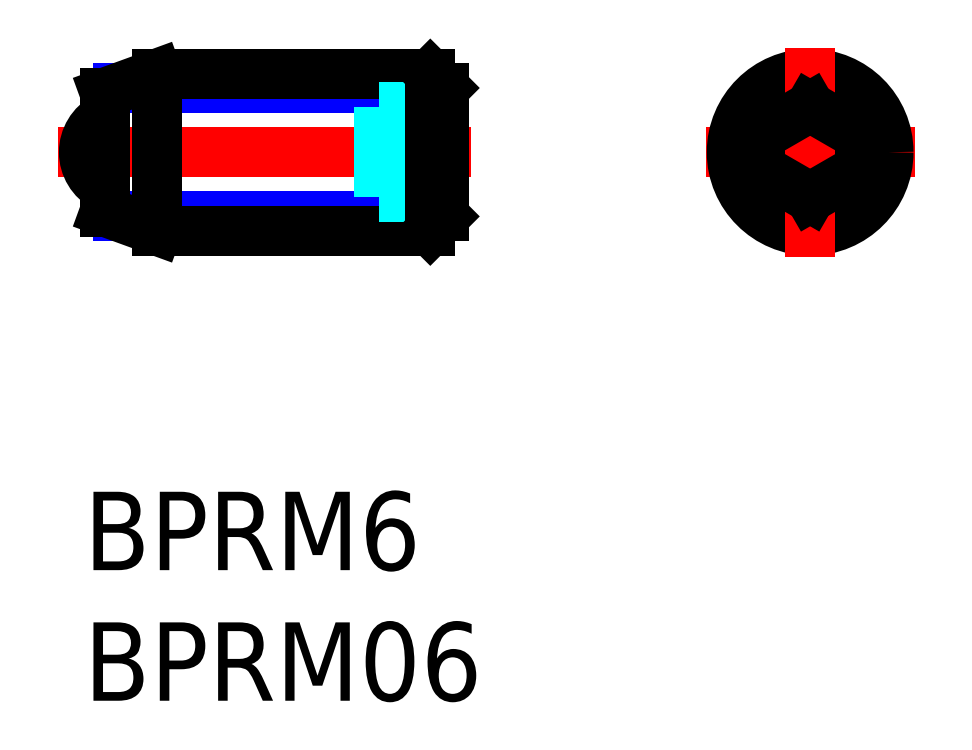
<metadata>
{"format":"dxf","ext":"dxf","renderer":"ezdxf+matplotlib","layout":"modelspace","background":"white","min_lineweight":24,"dpi":150}
</metadata>
<code>
0
SECTION
2
ENTITIES
0
INSERT
8
MSM_CONTINUOUS
2
*U3
10
0
20
0
30
0
0
INSERT
8
MSM_CONTINUOUS
2
*U4
10
0
20
0
30
0
0
LINE
8
MSM_NARROW
10
13.8
20
10.54
30
0
11
1.312
21
10.54
31
0
0
LINE
8
MSM_NARROW
10
13.8
20
15.46
30
0
11
1.312
21
15.46
31
0
0
LINE
8
MSM_CONTINUOUS
10
2.8
20
16
30
0
11
13.26
21
16
31
0
0
LINE
8
MSM_CONTINUOUS
10
2.8
20
10
30
0
11
13.26
21
10
31
0
0
LINE
8
MSM_CENTER
10
-1
20
13
30
0
11
14.8
21
13
31
0
0
ARC
8
MSM_CONTINUOUS
10
1.5
20
13
30
0
40
1.5
50
117.8
51
242.2
0
LINE
8
MSM_CONTINUOUS
10
0.8
20
15.27
30
0
11
0.8
21
10.73
31
0
0
LINE
8
MSM_CONTINUOUS
10
2.8
20
16
30
0
11
2.8
21
10
31
0
0
LINE
8
MSM_CONTINUOUS
10
2.8
20
10
30
0
11
0.8
21
10.73
31
0
0
LINE
8
MSM_CONTINUOUS
10
2.8
20
16
30
0
11
0.8
21
15.27
31
0
0
CIRCLE
8
MSM_NARROW
10
27.8
20
13
30
0
40
2.458
0
LINE
8
MSM_CENTER
10
23.8
20
13
30
0
11
31.8
21
13
31
0
0
CIRCLE
8
MSM_CONTINUOUS
10
27.8
20
13
30
0
40
3
0
LINE
8
MSM_DASHED
10
11.3
20
14.73
30
0
11
11.3
21
11.27
31
0
0
LINE
8
MSM_DASHED
10
13.8
20
12.13
30
0
11
11.3
21
12.13
31
0
0
LINE
8
MSM_DASHED
10
13.8
20
11.27
30
0
11
11.3
21
11.27
31
0
0
LINE
8
MSM_DASHED
10
13.8
20
14.73
30
0
11
11.3
21
14.73
31
0
0
LINE
8
MSM_DASHED
10
13.8
20
13.87
30
0
11
11.3
21
13.87
31
0
0
LINE
8
MSM_CONTINUOUS
10
26.3
20
13.87
30
0
11
26.3
21
12.13
31
0
0
LINE
8
MSM_CONTINUOUS
10
29.3
20
12.13
30
0
11
29.3
21
13.87
31
0
0
LINE
8
MSM_CENTER
10
27.8
20
17
30
0
11
27.8
21
9
31
0
0
LINE
8
MSM_CONTINUOUS
10
27.8
20
11.27
30
0
11
29.3
21
12.13
31
0
0
LINE
8
MSM_CONTINUOUS
10
26.3
20
12.13
30
0
11
27.8
21
11.27
31
0
0
LINE
8
MSM_CONTINUOUS
10
27.8
20
14.73
30
0
11
26.3
21
13.87
31
0
0
LINE
8
MSM_CONTINUOUS
10
29.3
20
13.87
30
0
11
27.8
21
14.73
31
0
0
LINE
8
MSM_CONTINUOUS
10
13.8
20
15.46
30
0
11
13.8
21
10.54
31
0
0
LINE
8
MSM_CONTINUOUS
10
13.8
20
15.46
30
0
11
13.26
21
16
31
0
0
LINE
8
MSM_CONTINUOUS
10
13.26
20
16
30
0
11
13.26
21
10
31
0
0
LINE
8
MSM_CONTINUOUS
10
13.26
20
10
30
0
11
13.8
21
10.54
31
0
0
ENDSEC
0
EOF

</code>
